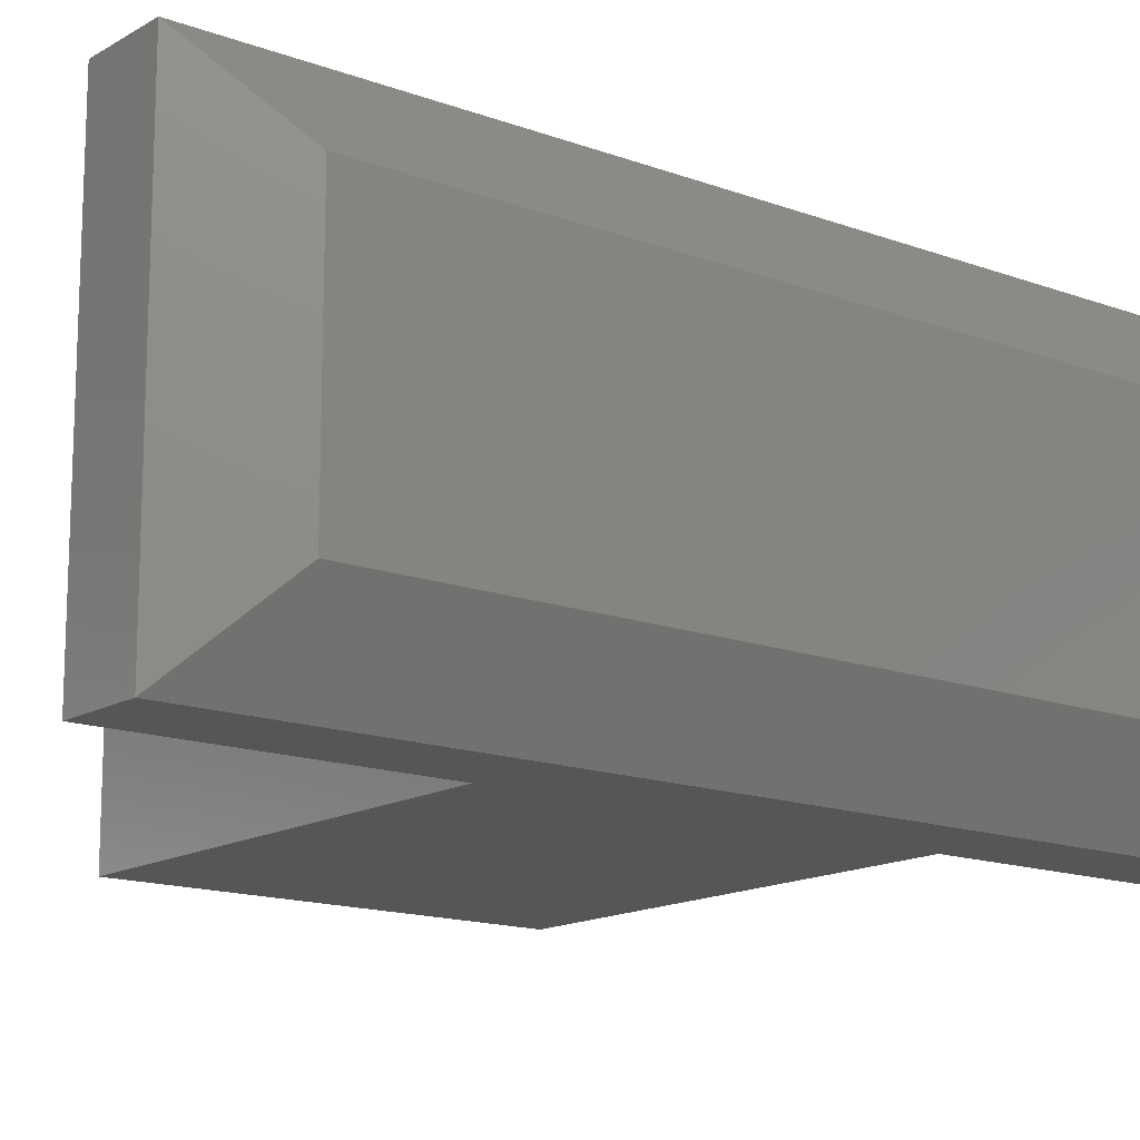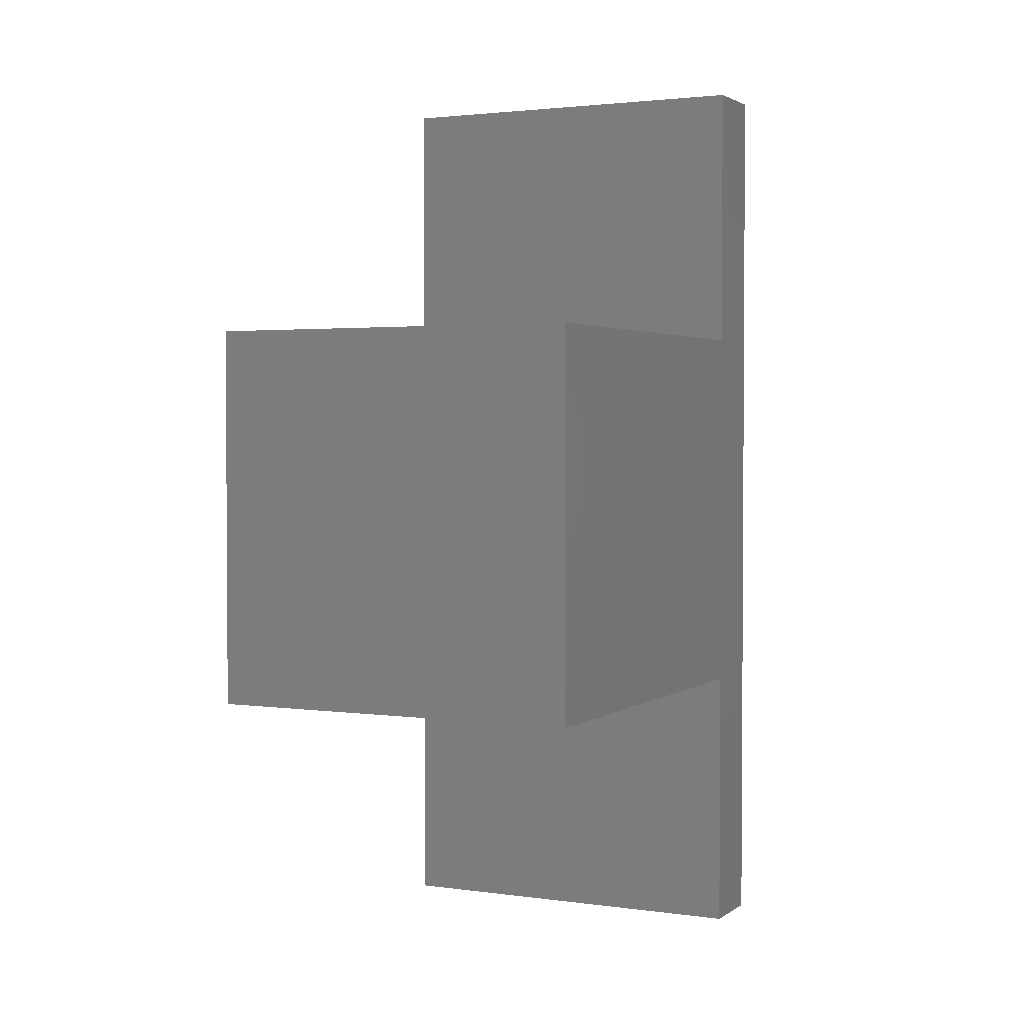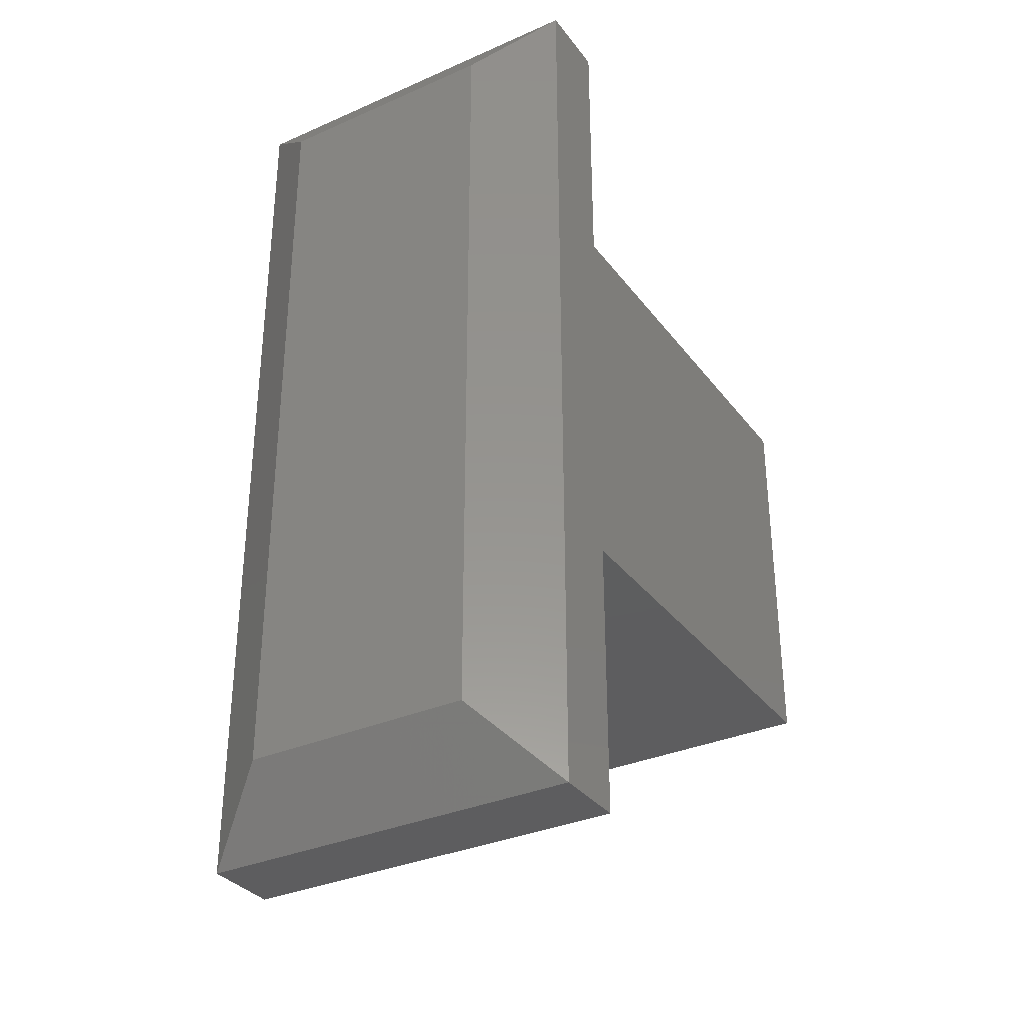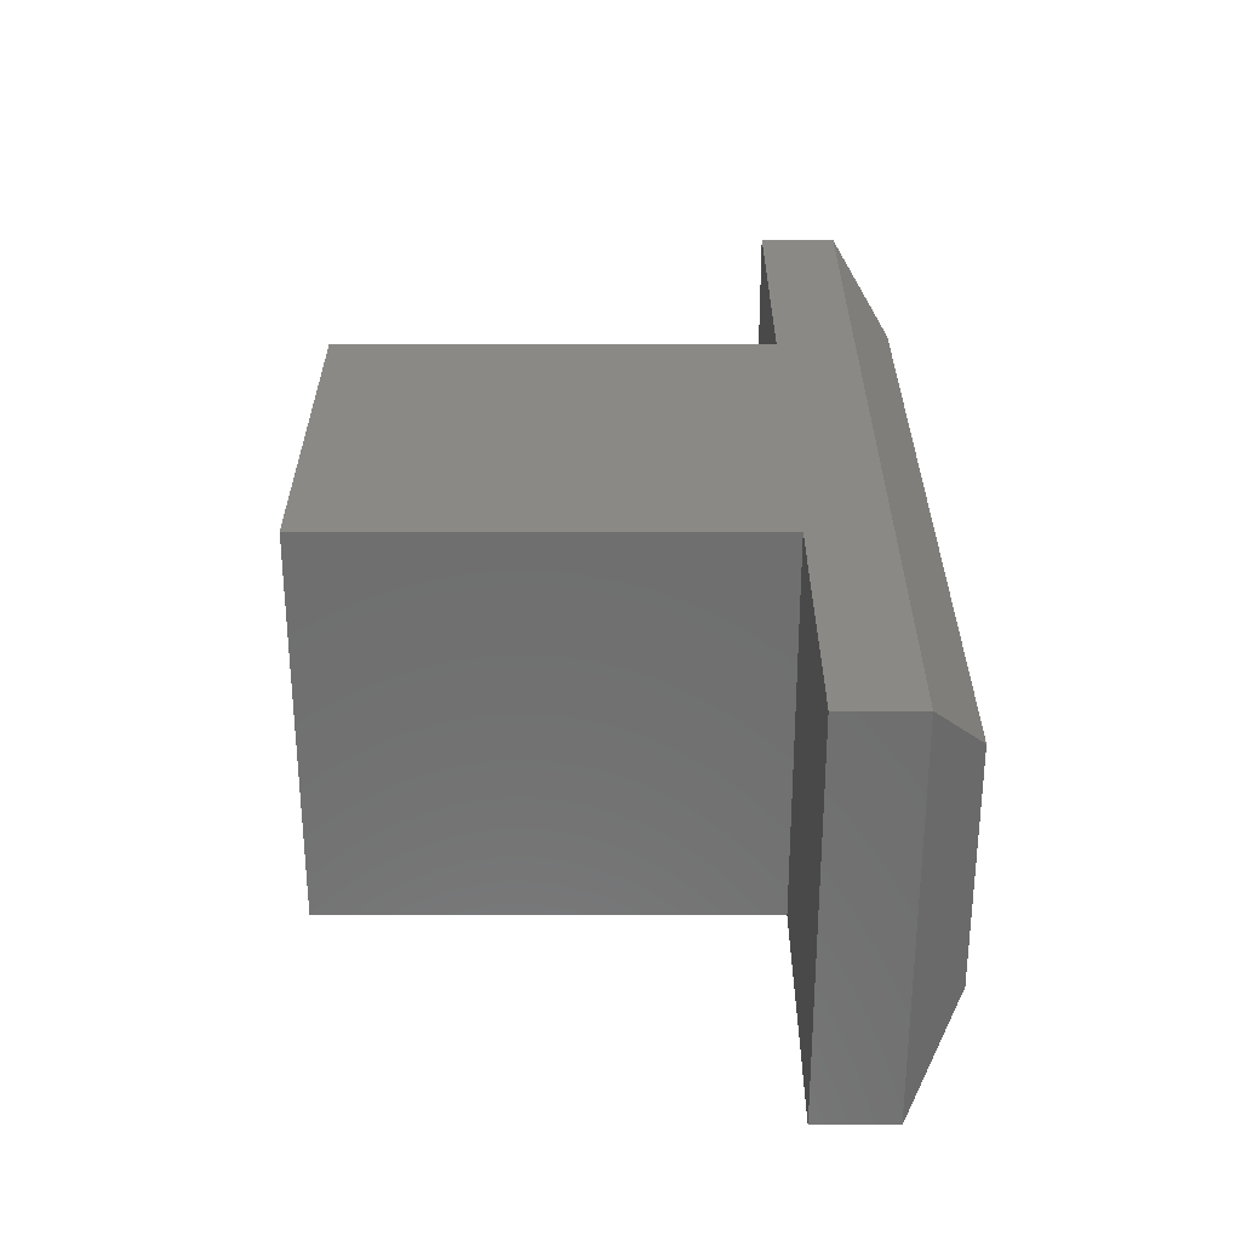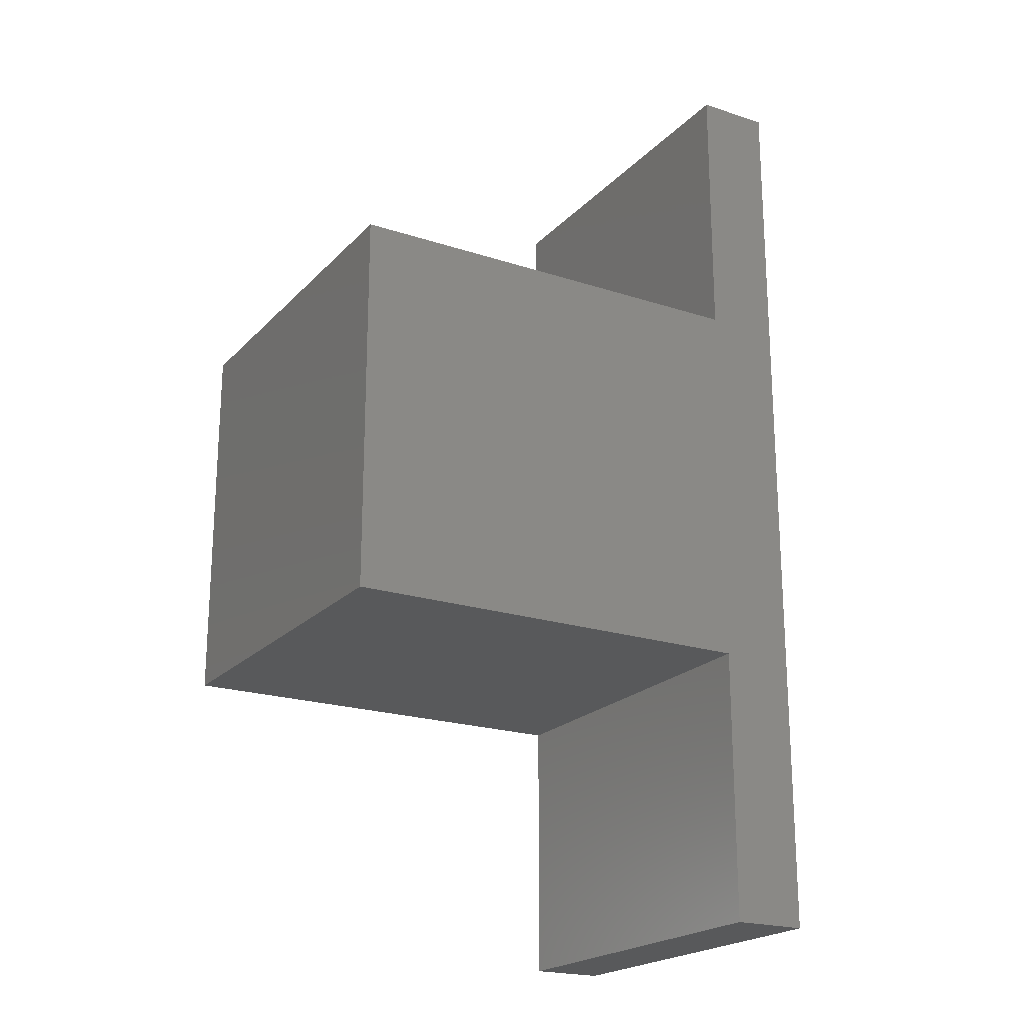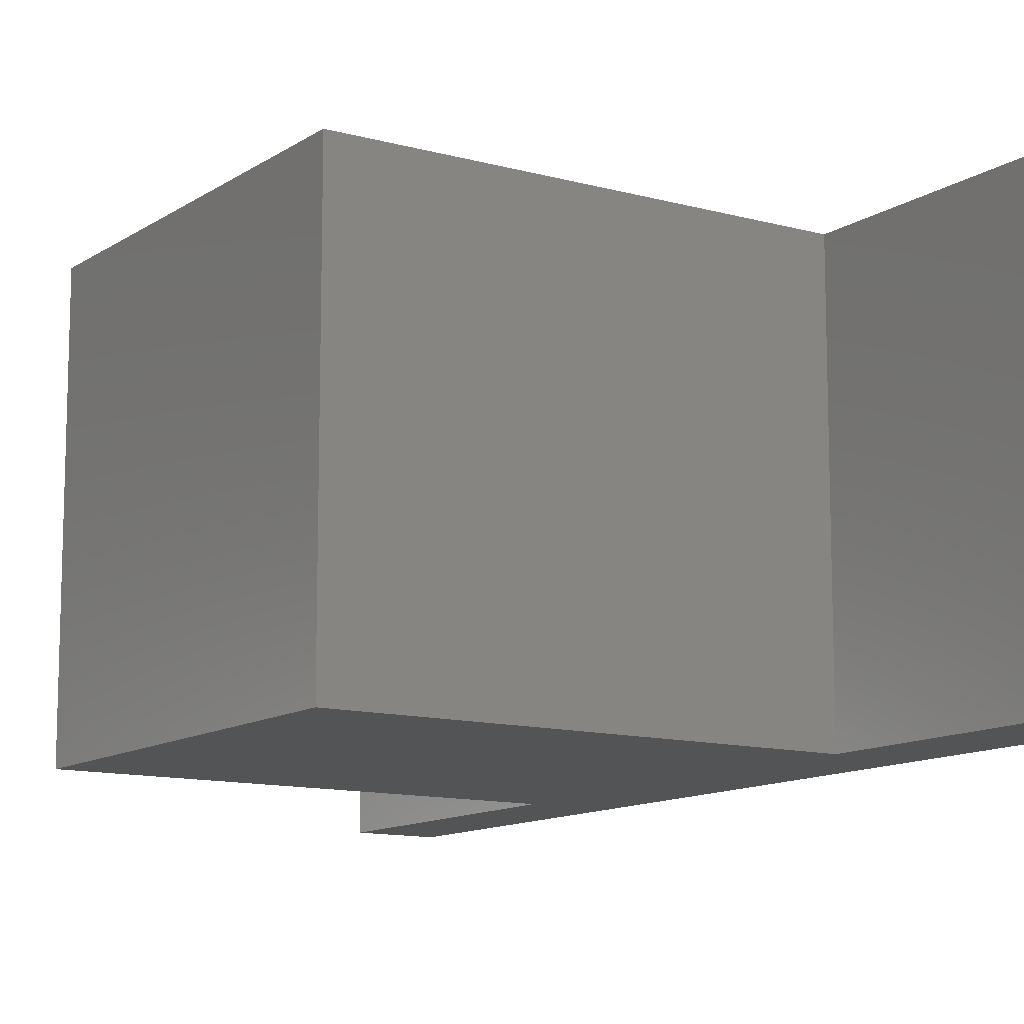
<metadata>
{"format":"stl","ext":"stl","renderer":"f3d","projection":"perspective","resolution":1024,"background":"white","views":[{"elev":-14.8,"azim":-128.7,"up":"+Z"},{"elev":2.3,"azim":116.2,"up":"+Y"},{"elev":-33.2,"azim":-58.8,"up":"+Y"},{"elev":-60.4,"azim":180.0,"up":"+Y"},{"elev":-21.1,"azim":149.8,"up":"+Y"},{"elev":-11.9,"azim":146.5,"up":"+Z"}]}
</metadata>
<code>
# stl→obj: 20 verts, 36 faces
v -0.4321 0.4691 0.3906
v -0.4321 0.75 0.3906
v -0.5078 0.75 0.3906
v -0.4321 0.0778 0.3906
v -0.0006579 0.0778 0.3906
v -0.0006579 0.4691 0.3906
v -0.5078 -0.2031 0.3906
v -0.4321 -0.2031 0.3906
v -0.4321 0.4691 0
v -0.0006579 0.4691 0
v -0.0006579 0.0778 0
v -0.4321 0.0778 0
v -0.5078 0.75 0
v -0.4321 0.75 0
v -0.5078 -0.2031 0
v -0.4321 -0.2031 0
v -0.5625 0.6719 0.3125
v -0.5625 0.6719 0.07812
v -0.5625 -0.125 0.3125
v -0.5625 -0.125 0.07812
f 1 2 3
f 1 3 4
f 1 4 5
f 1 5 6
f 7 8 3
f 3 8 4
f 9 10 11
f 9 11 12
f 9 12 13
f 9 13 14
f 15 13 16
f 16 13 12
f 17 18 19
f 19 18 20
f 14 13 2
f 2 13 3
f 15 16 7
f 7 16 8
f 3 13 17
f 17 13 18
f 15 20 13
f 13 20 18
f 15 7 20
f 20 7 19
f 7 3 19
f 19 3 17
f 1 9 2
f 2 9 14
f 6 10 1
f 1 10 9
f 11 10 5
f 5 10 6
f 4 12 5
f 5 12 11
f 8 16 4
f 4 16 12

</code>
